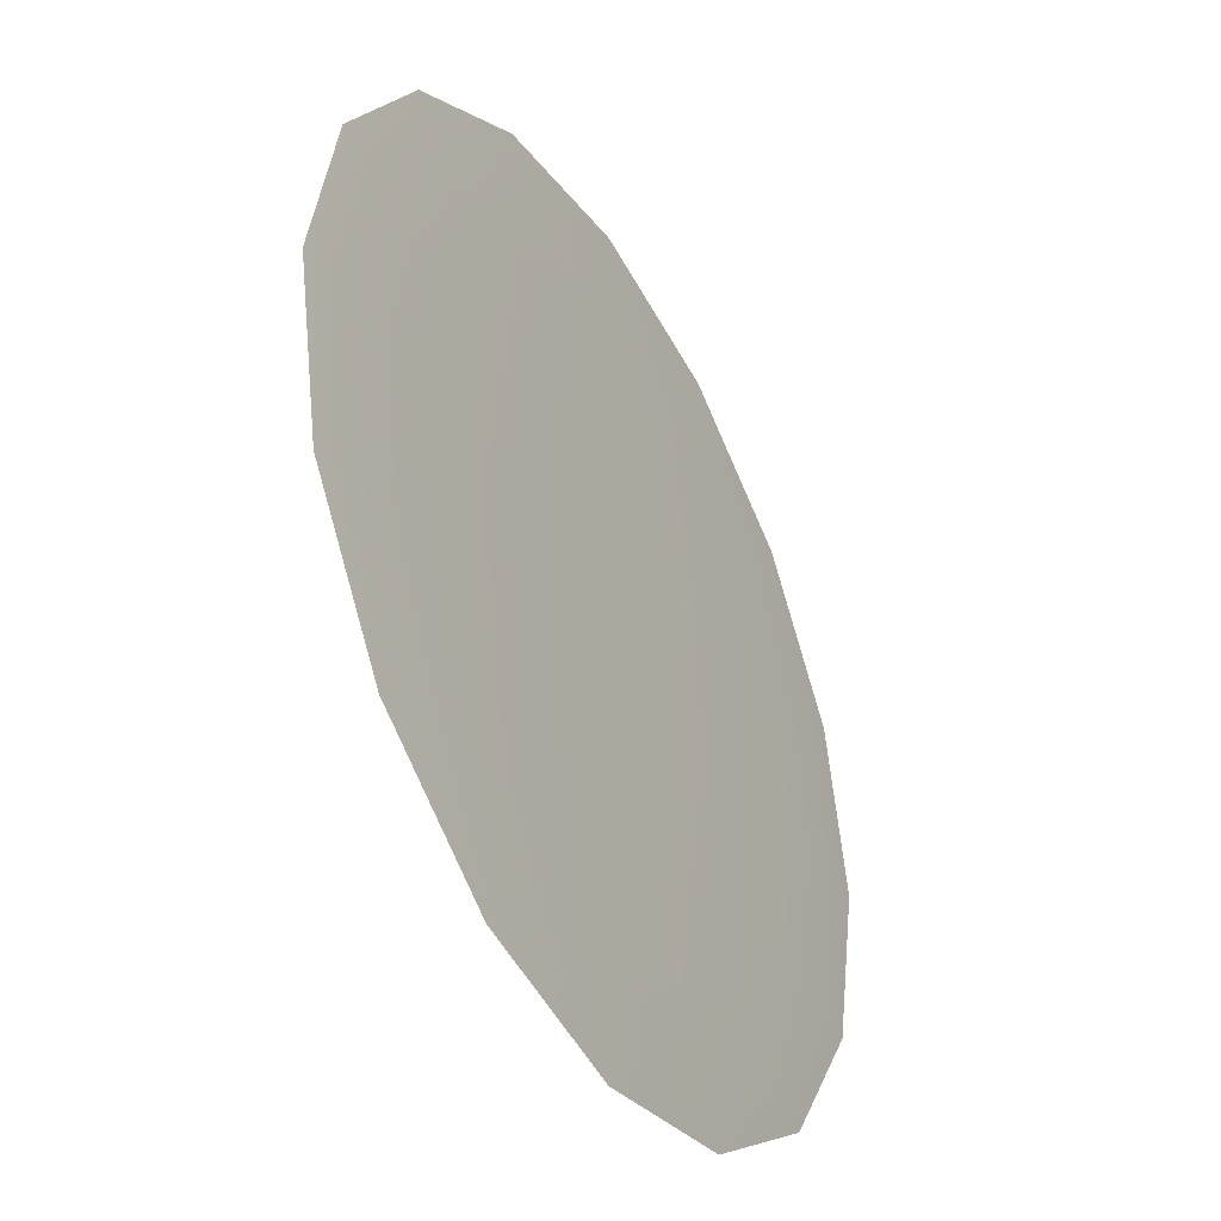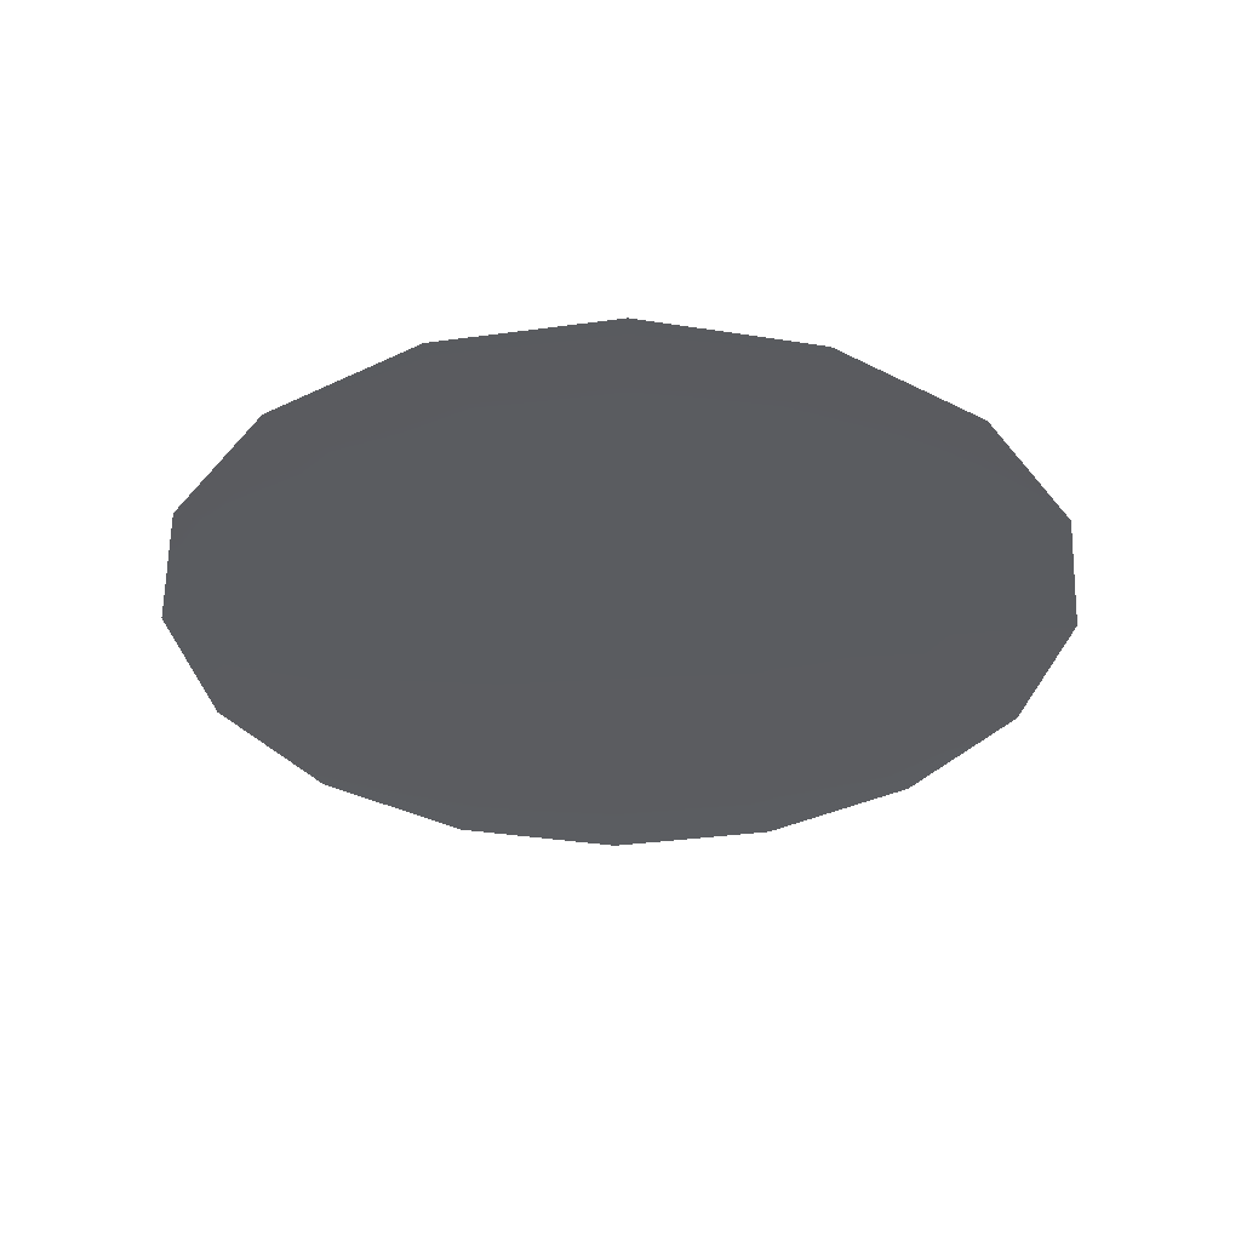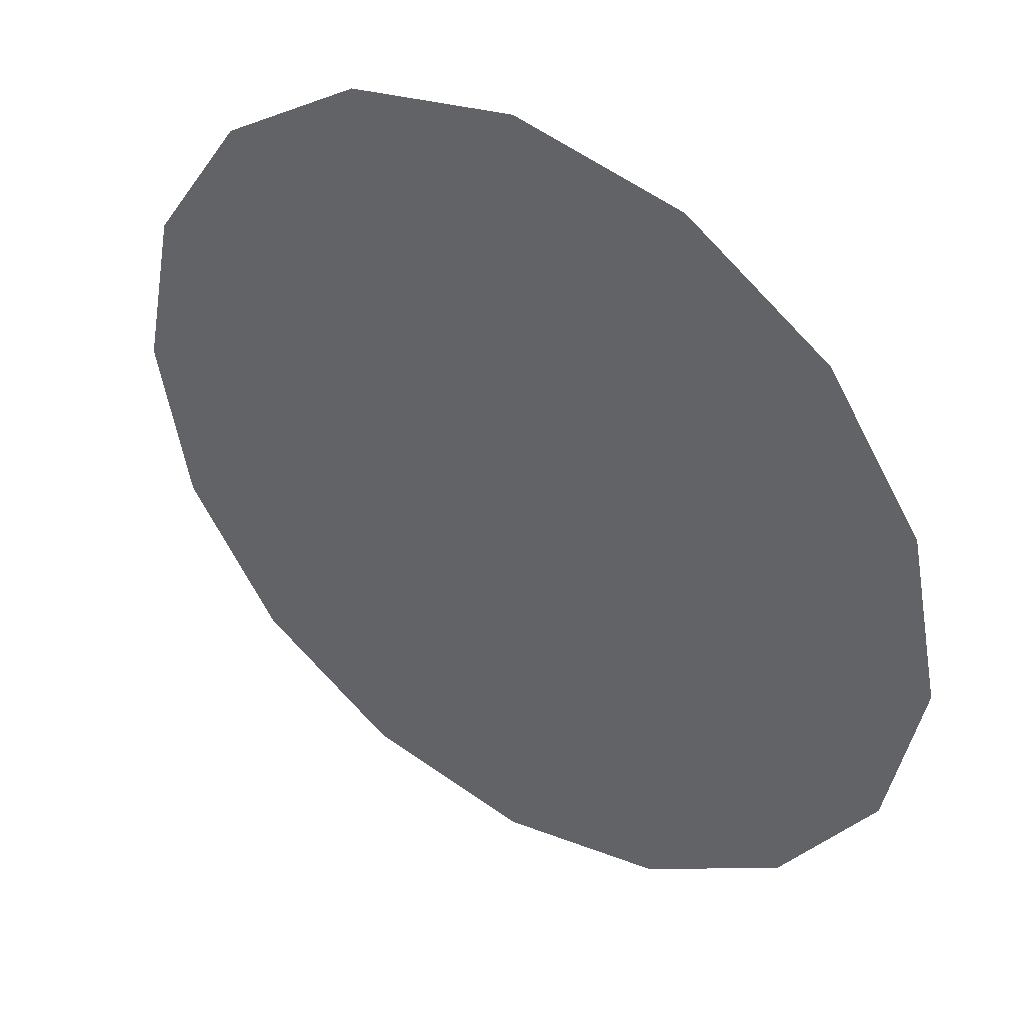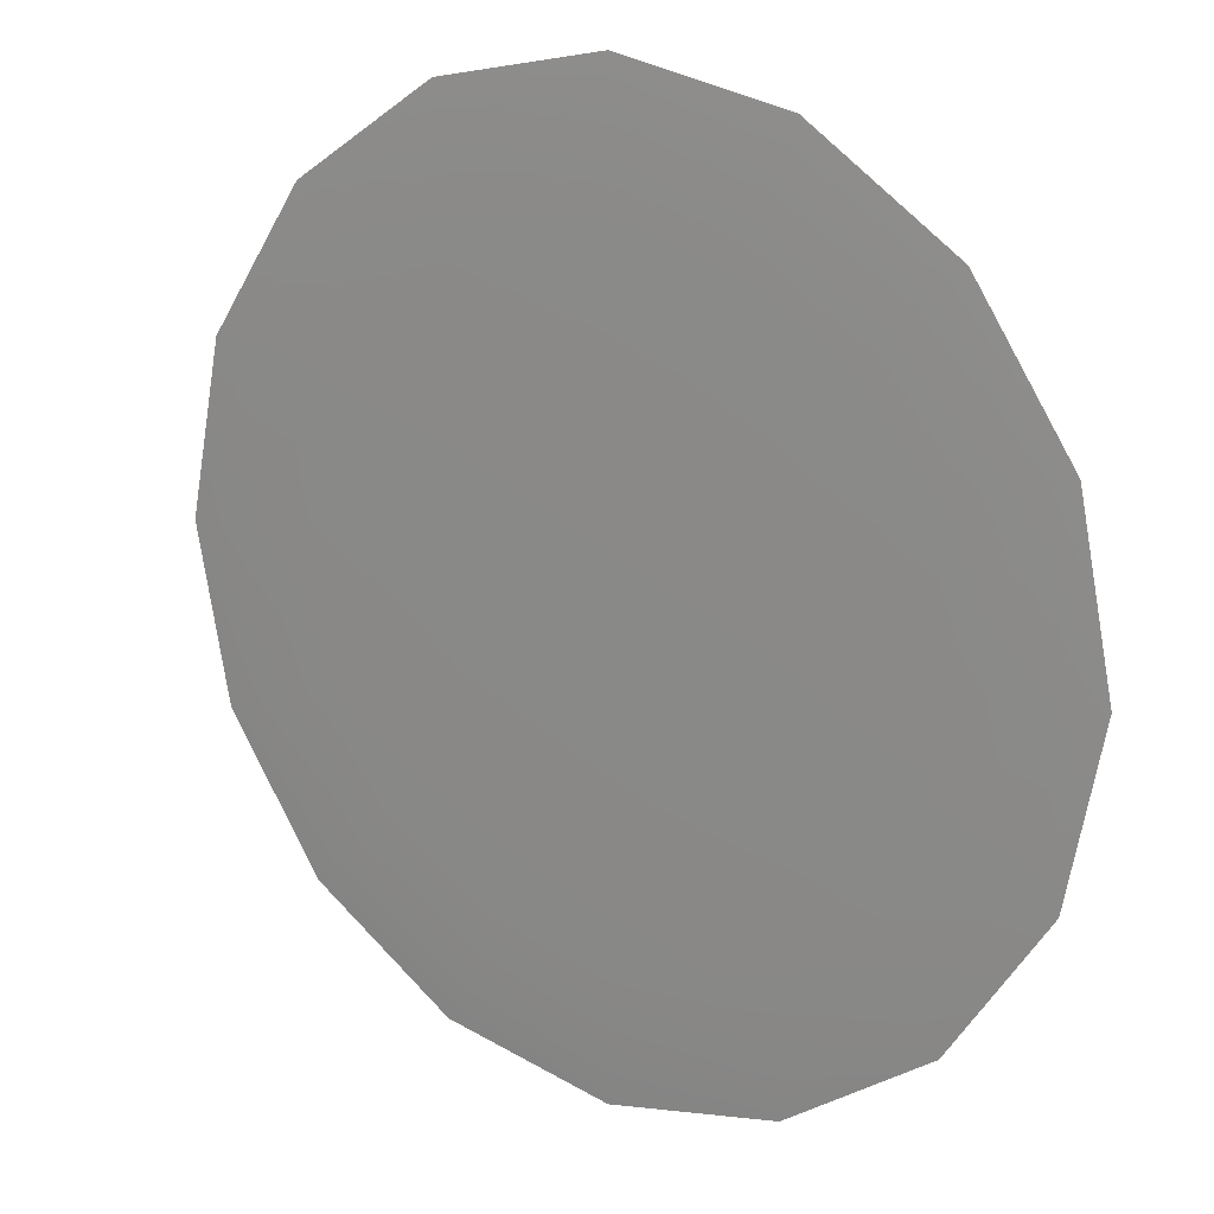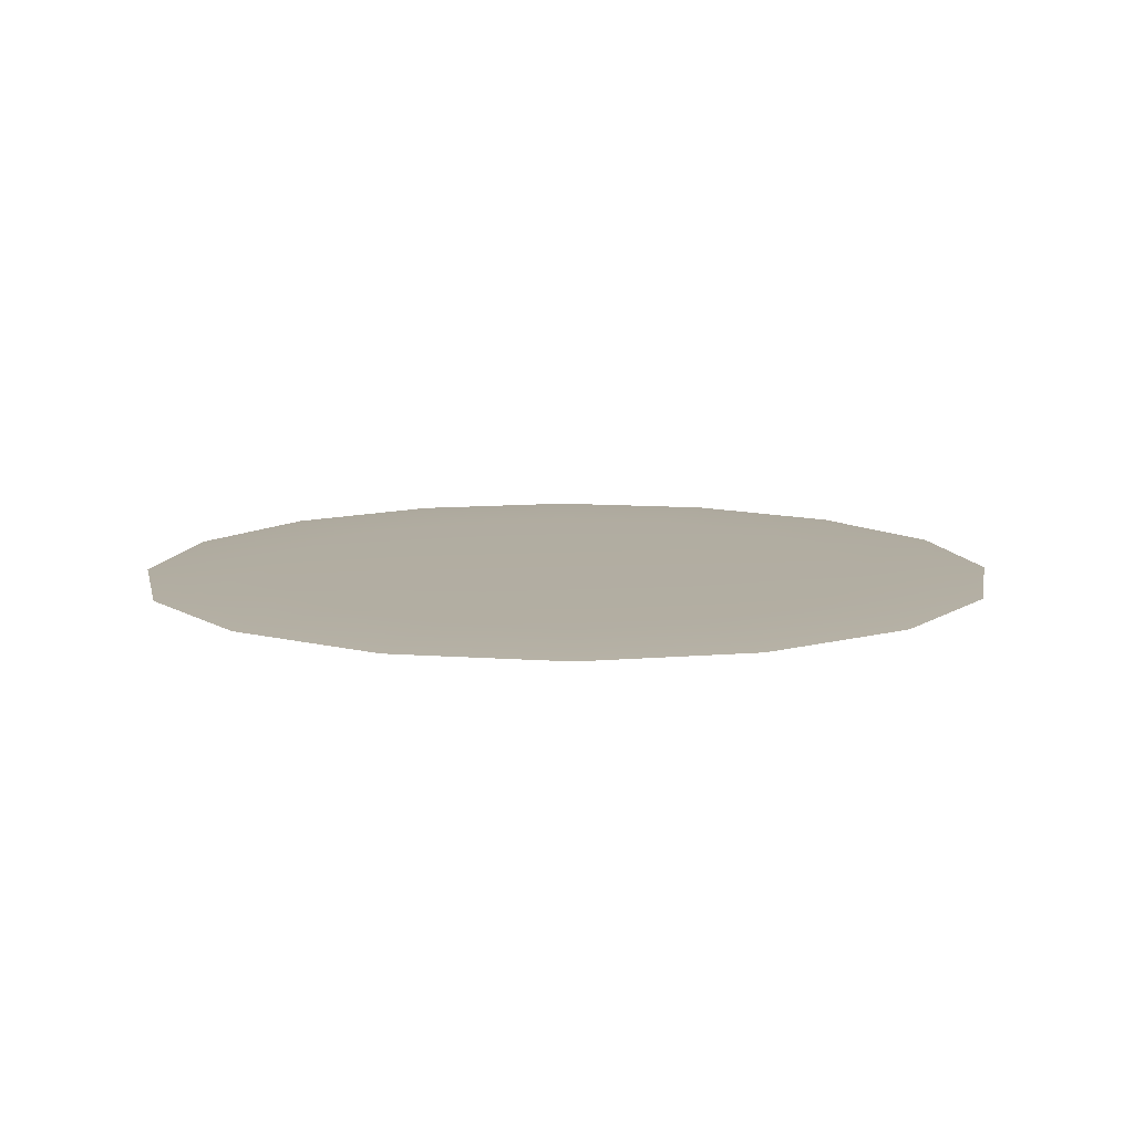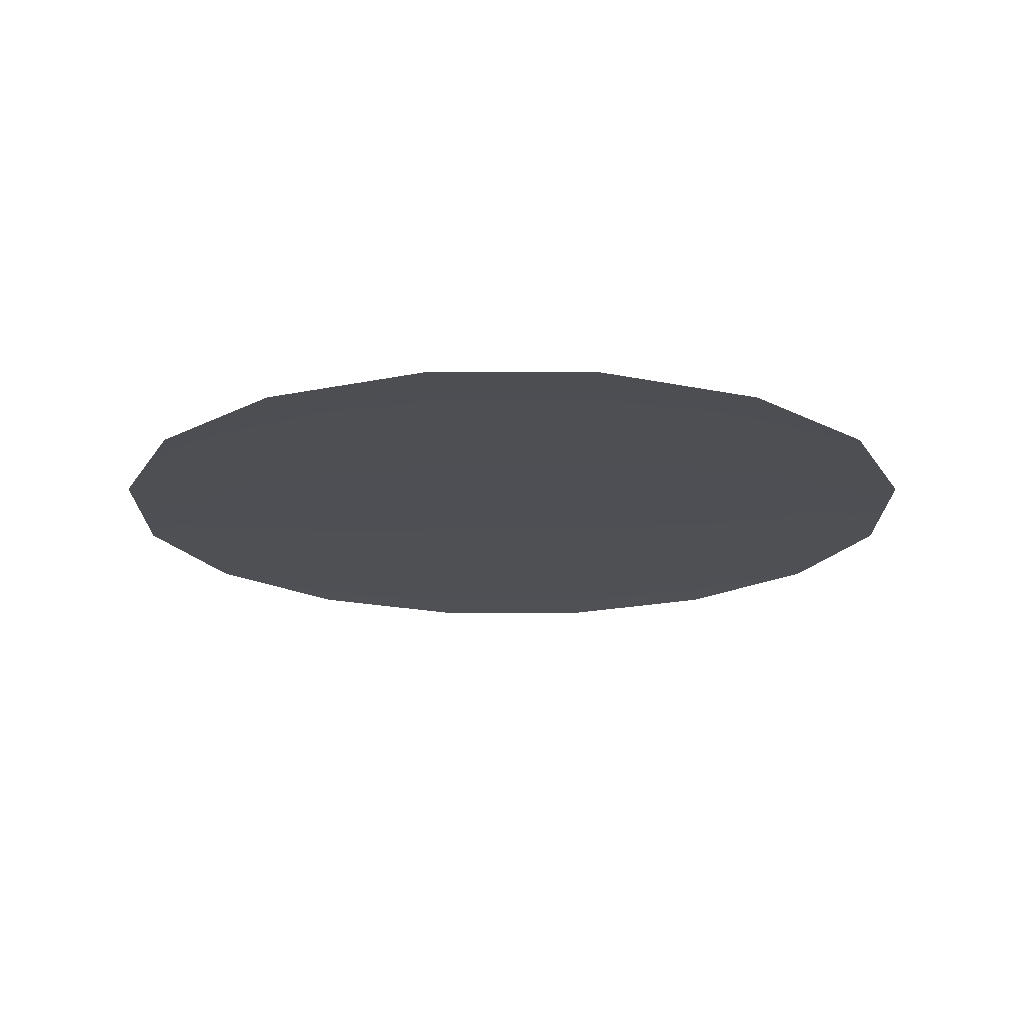
<metadata>
{"format":"obj","ext":"obj","renderer":"f3d","projection":"perspective","resolution":1024,"background":"white","views":[{"elev":-41.2,"azim":-61.0,"up":"+Y"},{"elev":-34.3,"azim":-0.8,"up":"+Z"},{"elev":41.6,"azim":33.9,"up":"+Y"},{"elev":17.8,"azim":34.7,"up":"+Y"},{"elev":10.5,"azim":-135.8,"up":"+Z"},{"elev":-18.4,"azim":11.2,"up":"+Z"}]}
</metadata>
<code>
g fx_fbx_tropical_water_swirl_02
v -4.246e-09 6.369e-09 0.00118
v -0.0528 0.1275 0.0009964
v -6.896e-09 0.138 0.0009964
v -0.09757 0.2355 0.0004732
v 2.641e-09 0.255 0.0004732
v -0.1275 0.3078 -0.0003099
v -3.551e-08 0.3331 -0.0003099
v -0.138 0.3331 -0.001234
v 2.641e-09 0.3606 -0.001234
v -0.255 0.255 -0.001234
v -0.2355 0.2355 -0.0003099
v -0.3331 0.138 -0.001234
v -0.1803 0.1803 0.0004732
v -0.3078 0.1275 -0.0003099
v -0.3606 3.345e-08 -0.001234
v -0.09757 0.09757 0.0009964
v -4.246e-09 6.369e-09 0.00118
v -0.2355 0.09757 0.0004732
v -0.3331 1.438e-08 -0.0003099
v -0.3331 -0.138 -0.001234
v -0.1275 0.0528 0.0009964
v -4.246e-09 6.369e-09 0.00118
v -0.255 3.345e-08 0.0004732
v -0.3078 -0.1275 -0.0003099
v -0.255 -0.255 -0.001234
v -0.138 2.868e-08 0.0009964
v -4.246e-09 6.369e-09 0.00118
v -0.2355 -0.09757 0.0004732
v -0.2355 -0.2355 -0.0003099
v -0.138 -0.3331 -0.001234
v -0.1275 -0.0528 0.0009964
v -4.246e-09 6.369e-09 0.00118
v -0.1803 -0.1803 0.0004732
v -0.1275 -0.3078 -0.00031
v -1.643e-08 -0.3606 -0.001234
v -0.09757 -0.09757 0.0009964
v -4.246e-09 6.369e-09 0.00118
v -0.09757 -0.2355 0.0004731
v 1.218e-08 -0.3331 -0.00031
v 0.138 -0.3331 -0.001234
v -0.0528 -0.1275 0.0009964
v -4.246e-09 6.369e-09 0.00118
v -6.896e-09 -0.255 0.0004731
v 0.1275 -0.3078 -0.00031
v 0.255 -0.255 -0.001234
v -2.127e-09 -0.138 0.0009964
v -4.246e-09 6.369e-09 0.00118
v 0.09757 -0.2355 0.0004731
v 0.2355 -0.2355 -0.00031
v 0.3331 -0.138 -0.001234
v 0.0528 -0.1275 0.0009964
v -4.246e-09 6.369e-09 0.00118
v 0.1803 -0.1803 0.0004731
v 0.3078 -0.1275 -0.00031
v 0.3606 2.051e-07 -0.001234
v 0.09757 -0.09757 0.0009964
v -4.246e-09 6.369e-09 0.00118
v 0.2355 -0.09757 0.0004731
v 0.3331 2.051e-07 -0.00031
v 0.3331 0.138 -0.001234
v 0.1275 -0.0528 0.0009964
v -4.246e-09 6.369e-09 0.00118
v 0.255 1.574e-07 0.0004731
v 0.3078 0.1275 -0.0003099
v 0.255 0.255 -0.001234
v 0.138 9.067e-08 0.0009964
v -4.246e-09 6.369e-09 0.00118
v 0.2355 0.09757 0.0004732
v 0.2355 0.2355 -0.0003099
v 0.138 0.3331 -0.001234
v 0.1275 0.0528 0.0009964
v -4.246e-09 6.369e-09 0.00118
v 0.1803 0.1803 0.0004732
v 0.1275 0.3078 -0.0003099
v 2.641e-09 0.3606 -0.001234
v -3.551e-08 0.3331 -0.0003099
v 0.09757 0.2355 0.0004732
v 2.641e-09 0.255 0.0004732
v 0.09757 0.09757 0.0009964
v -4.246e-09 6.369e-09 0.00118
v 0.0528 0.1275 0.0009964
v -4.246e-09 6.369e-09 0.00118
v -6.896e-09 0.138 0.0009964
v -4.246e-09 6.369e-09 0.00118
g fx_fbx_tropical_water_swirl_02_0
f 3 2 1
f 4 2 3
f 5 4 3
f 6 4 5
f 7 6 5
f 8 6 7
f 9 8 7
f 8 10 6
f 10 11 6
f 6 11 4
f 10 12 11
f 4 13 2
f 11 13 4
f 12 14 11
f 11 14 13
f 12 15 14
f 13 16 2
f 2 16 17
f 14 18 13
f 13 18 16
f 15 19 14
f 14 19 18
f 15 20 19
f 18 21 16
f 16 21 22
f 19 23 18
f 18 23 21
f 20 24 19
f 19 24 23
f 20 25 24
f 23 26 21
f 21 26 27
f 24 28 23
f 23 28 26
f 25 29 24
f 24 29 28
f 25 30 29
f 28 31 26
f 26 31 32
f 29 33 28
f 28 33 31
f 30 34 29
f 29 34 33
f 30 35 34
f 33 36 31
f 31 36 37
f 34 38 33
f 33 38 36
f 35 39 34
f 34 39 38
f 35 40 39
f 38 41 36
f 36 41 42
f 39 43 38
f 38 43 41
f 40 44 39
f 39 44 43
f 40 45 44
f 43 46 41
f 41 46 47
f 44 48 43
f 43 48 46
f 45 49 44
f 44 49 48
f 45 50 49
f 48 51 46
f 46 51 52
f 49 53 48
f 48 53 51
f 50 54 49
f 49 54 53
f 50 55 54
f 53 56 51
f 51 56 57
f 54 58 53
f 53 58 56
f 55 59 54
f 54 59 58
f 55 60 59
f 58 61 56
f 56 61 62
f 59 63 58
f 58 63 61
f 60 64 59
f 59 64 63
f 60 65 64
f 63 66 61
f 61 66 67
f 64 68 63
f 63 68 66
f 65 69 64
f 64 69 68
f 65 70 69
f 68 71 66
f 66 71 72
f 69 73 68
f 68 73 71
f 70 74 69
f 69 74 73
f 70 75 74
f 75 76 74
f 74 76 77
f 74 77 73
f 76 78 77
f 73 79 71
f 73 77 79
f 71 79 80
f 77 78 81
f 77 81 79
f 79 81 82
f 78 83 81
f 81 83 84

</code>
